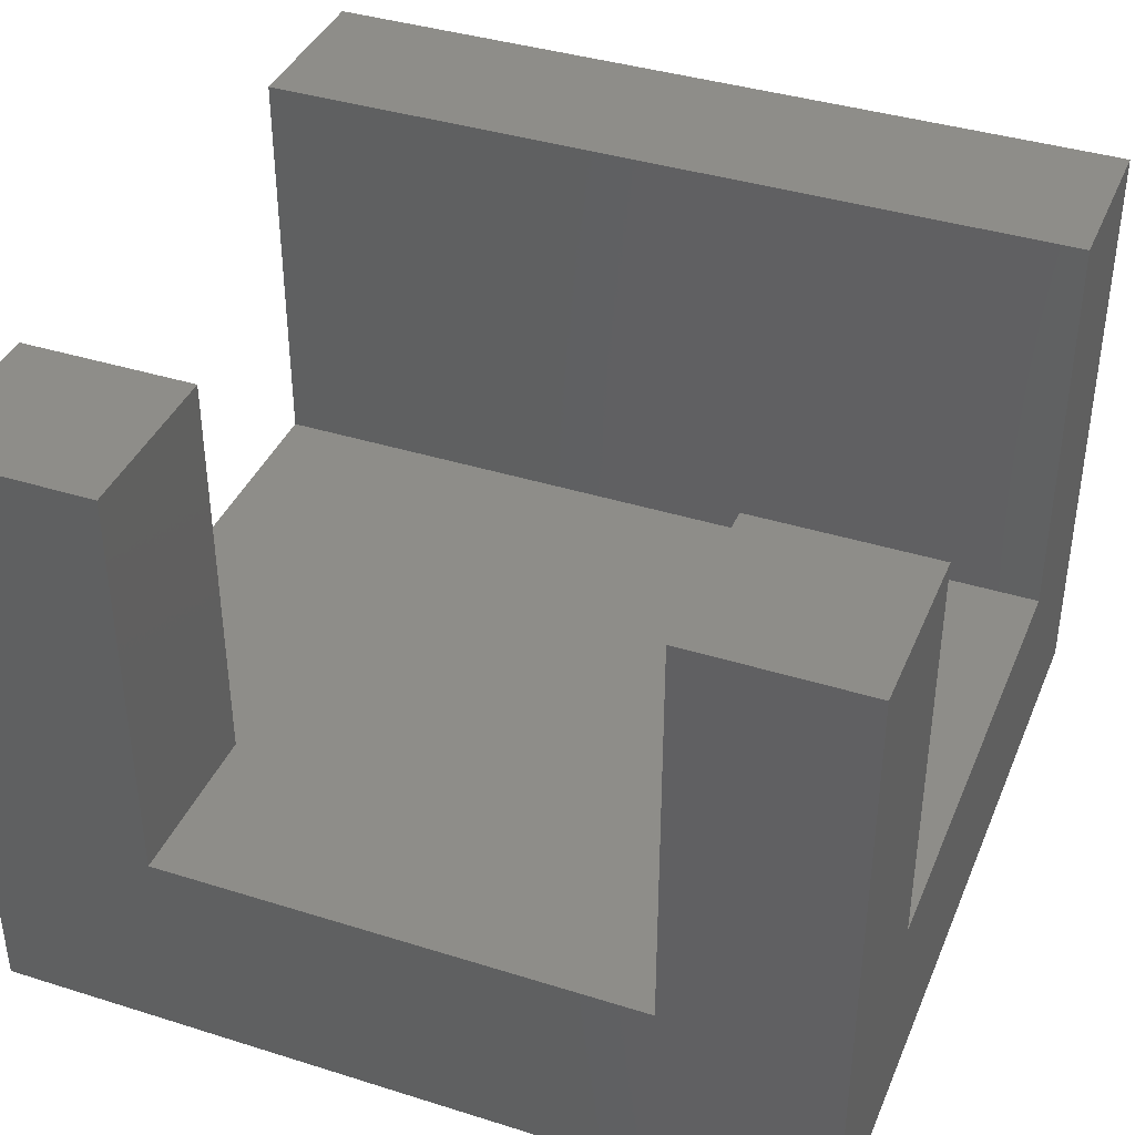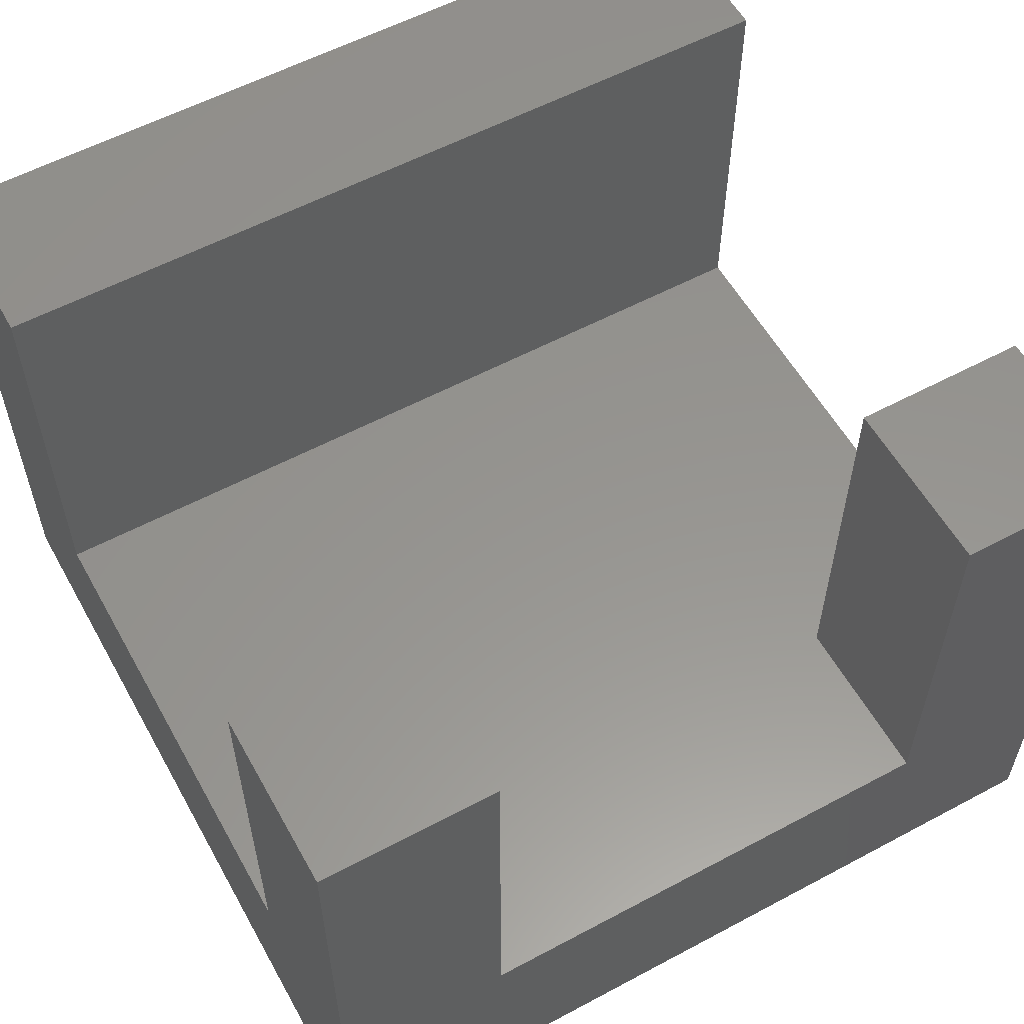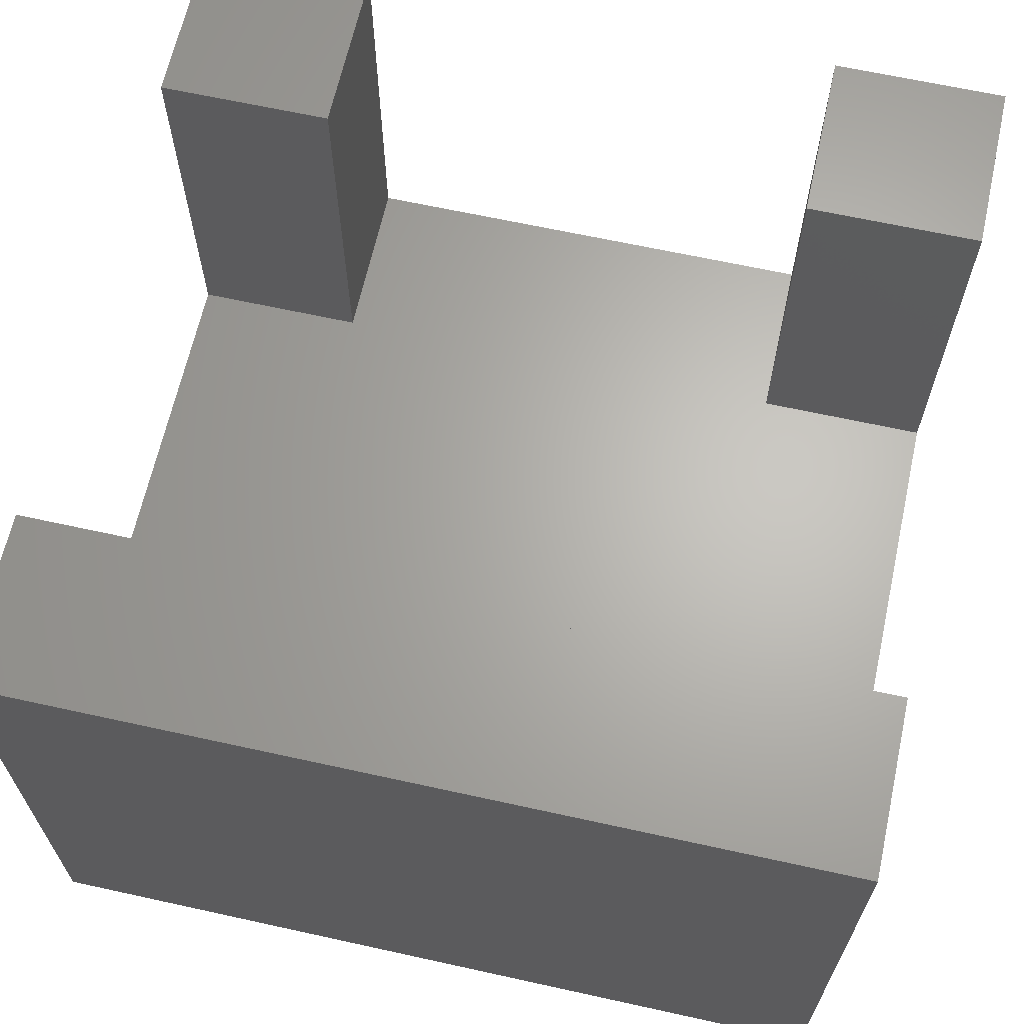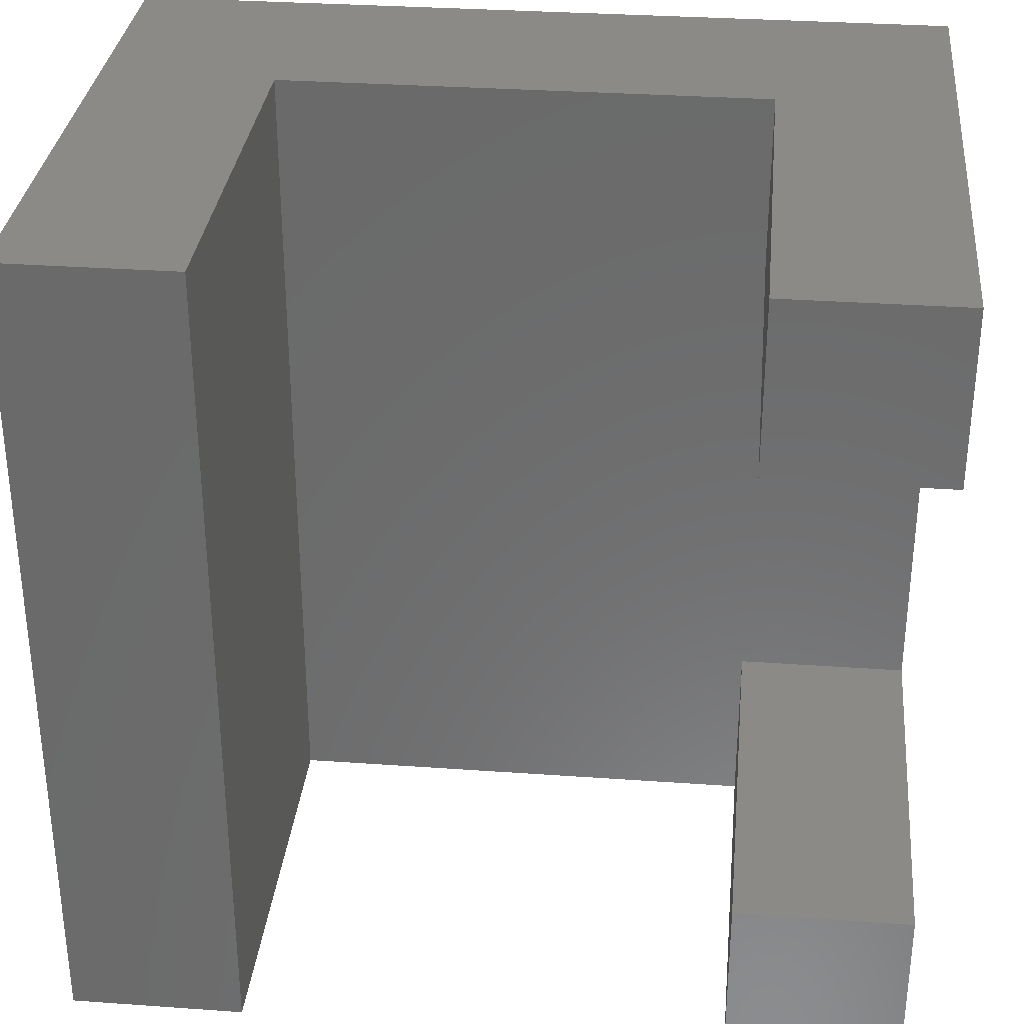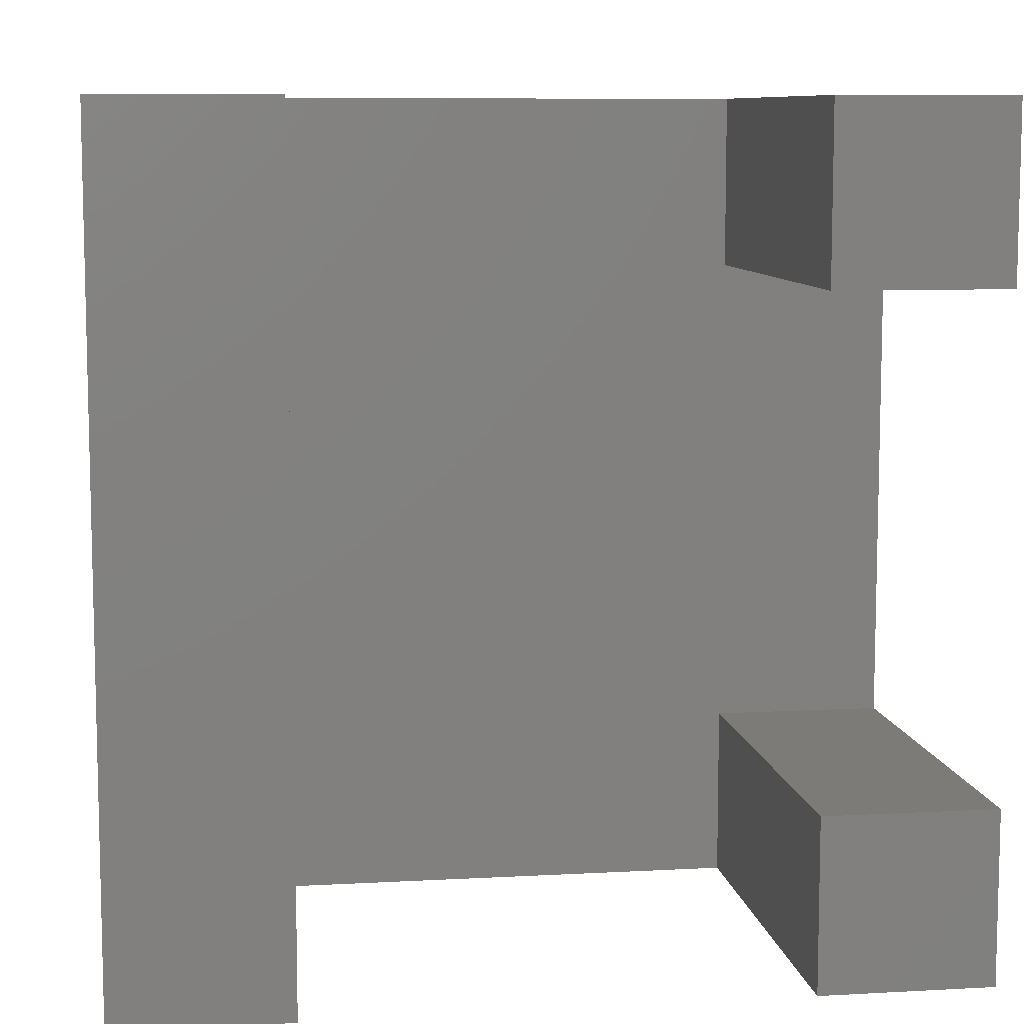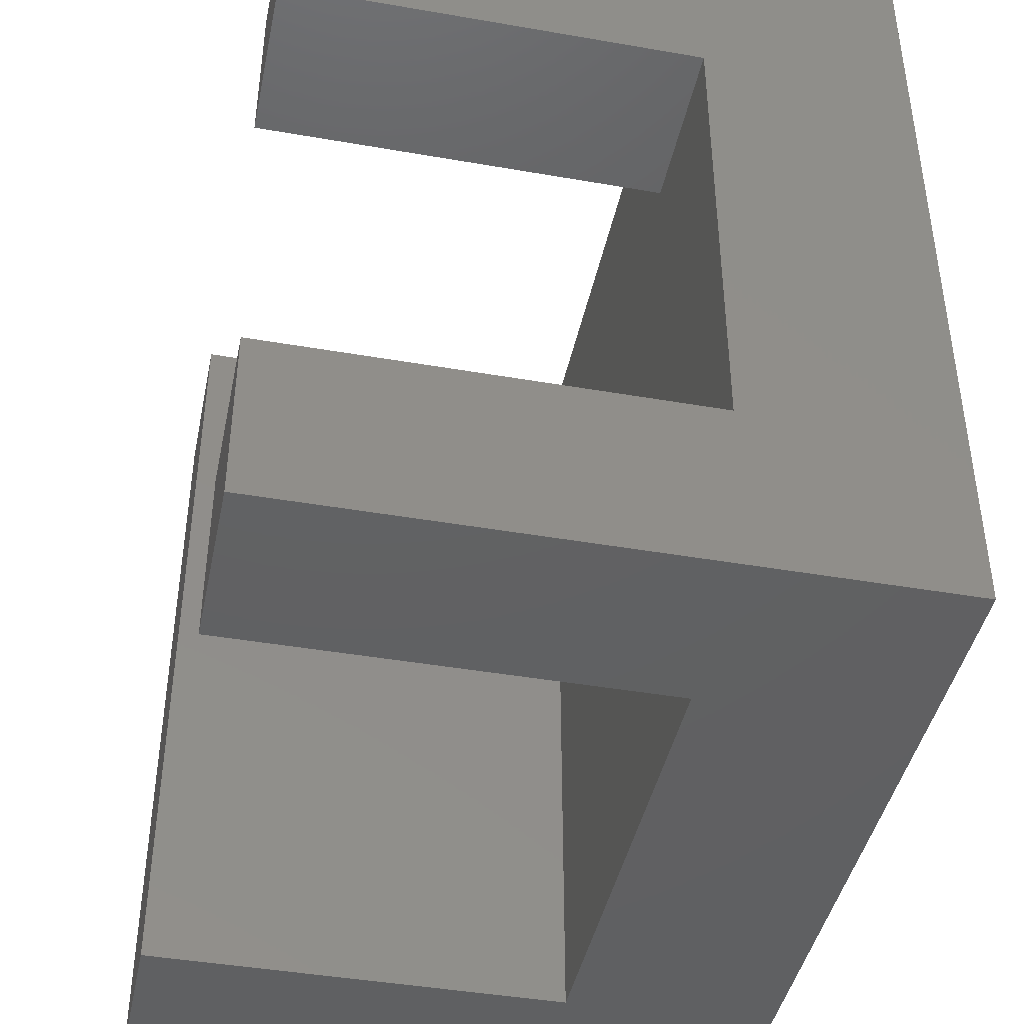
<metadata>
{"format":"stl","ext":"stl","renderer":"f3d","projection":"perspective","resolution":1024,"background":"white","views":[{"elev":39.1,"azim":111.4,"up":"+Z"},{"elev":57.4,"azim":61.0,"up":"+Z"},{"elev":65.2,"azim":-77.5,"up":"+Z"},{"elev":32.1,"azim":5.7,"up":"+Y"},{"elev":8.8,"azim":-8.4,"up":"+Y"},{"elev":-42.9,"azim":78.3,"up":"+Y"}]}
</metadata>
<code>
# stl→obj: 24 verts, 44 faces
v 0 0 0
v 0 12 9
v 0 12 0
v 0 0 9
v 2.5 0 9
v 2.5 12 9
v 2.5 12 3
v 2.5 0 3
v 12 12 9
v 9.5 12 3
v 9.5 12 9
v 12 12 0
v 9.5 0 3
v 12 0 9
v 9.5 0 9
v 12 0 0
v 9.5 9.5 3
v 9.5 9.5 9
v 12 9.5 9
v 12 2.5 9
v 12 2.5 3
v 12 9.5 3
v 9.5 2.5 9
v 9.5 2.5 3
f 1 2 3
f 2 1 4
f 2 5 6
f 5 2 4
f 5 7 6
f 7 5 8
f 9 10 11
f 10 12 7
f 12 10 9
f 7 2 6
f 7 3 2
f 3 7 12
f 4 8 5
f 8 1 13
f 1 8 4
f 13 14 15
f 13 16 14
f 16 13 1
f 17 11 10
f 11 17 18
f 11 19 9
f 19 11 18
f 20 14 21
f 22 9 19
f 9 22 12
f 21 12 22
f 21 16 12
f 16 21 14
f 17 19 18
f 19 17 22
f 13 23 24
f 23 13 15
f 23 14 20
f 14 23 15
f 21 23 20
f 23 21 24
f 7 17 10
f 17 7 24
f 8 24 7
f 24 8 13
f 17 21 22
f 21 17 24
f 1 12 16
f 12 1 3

</code>
